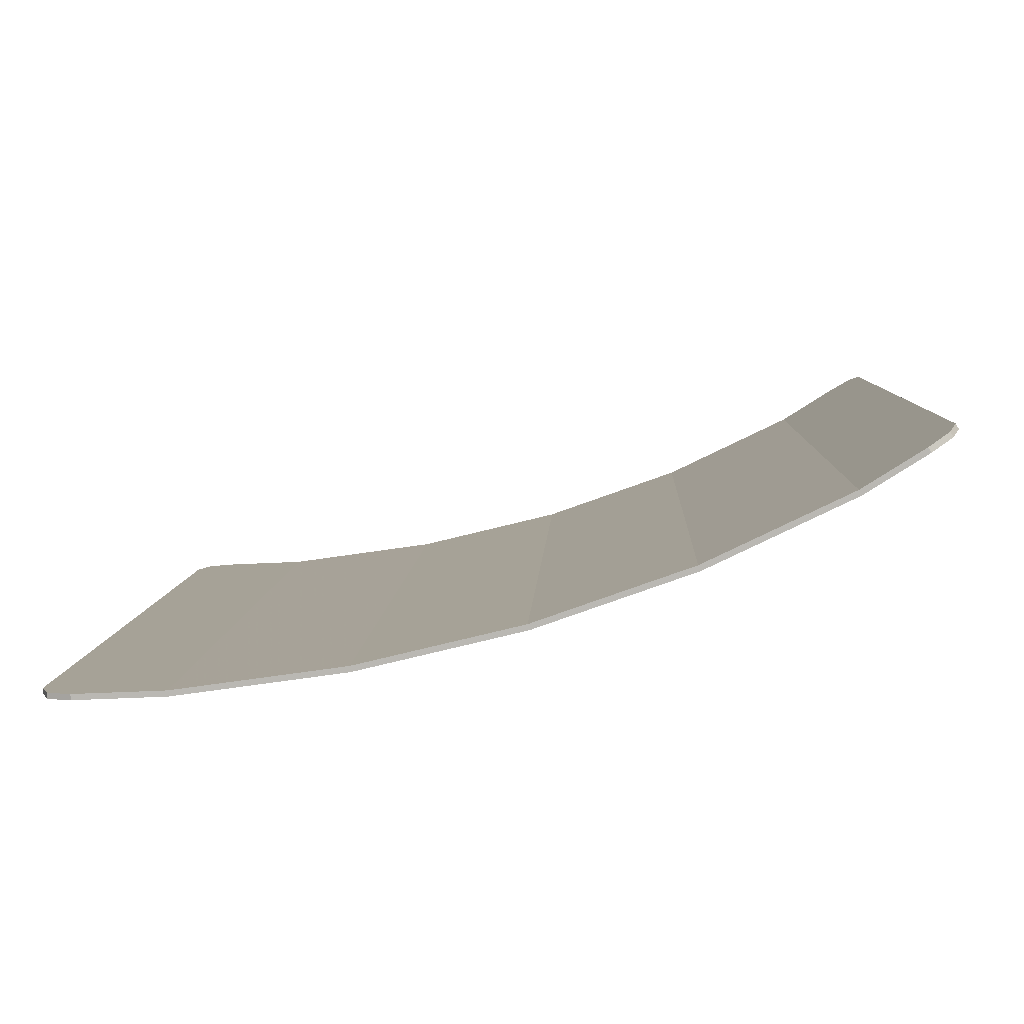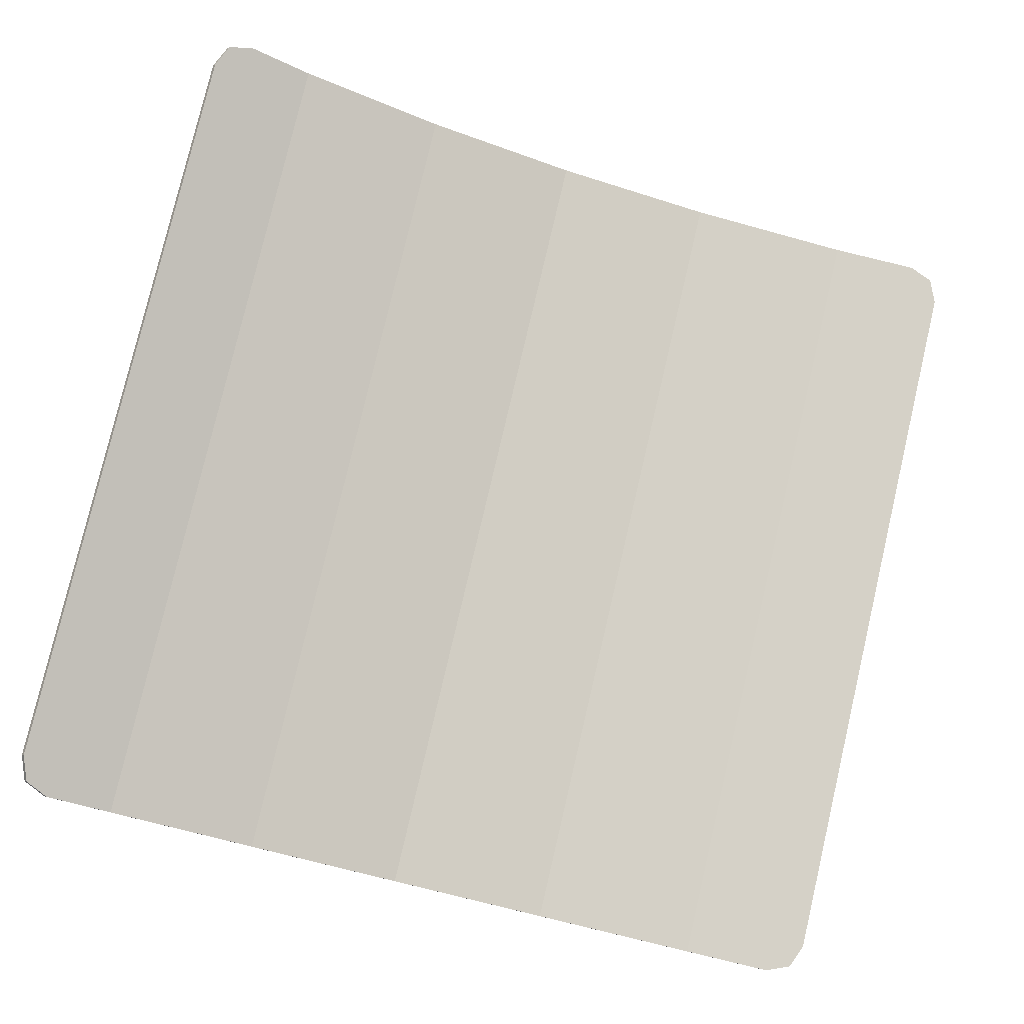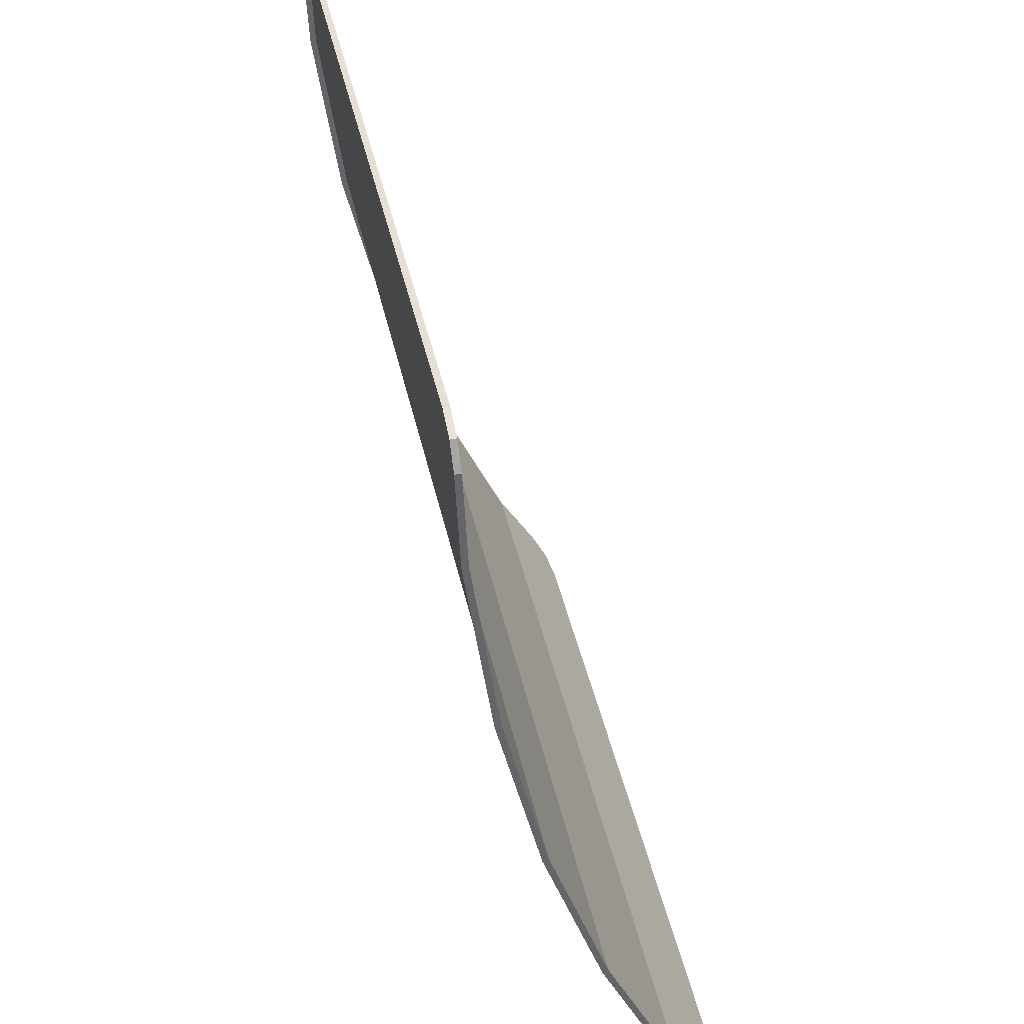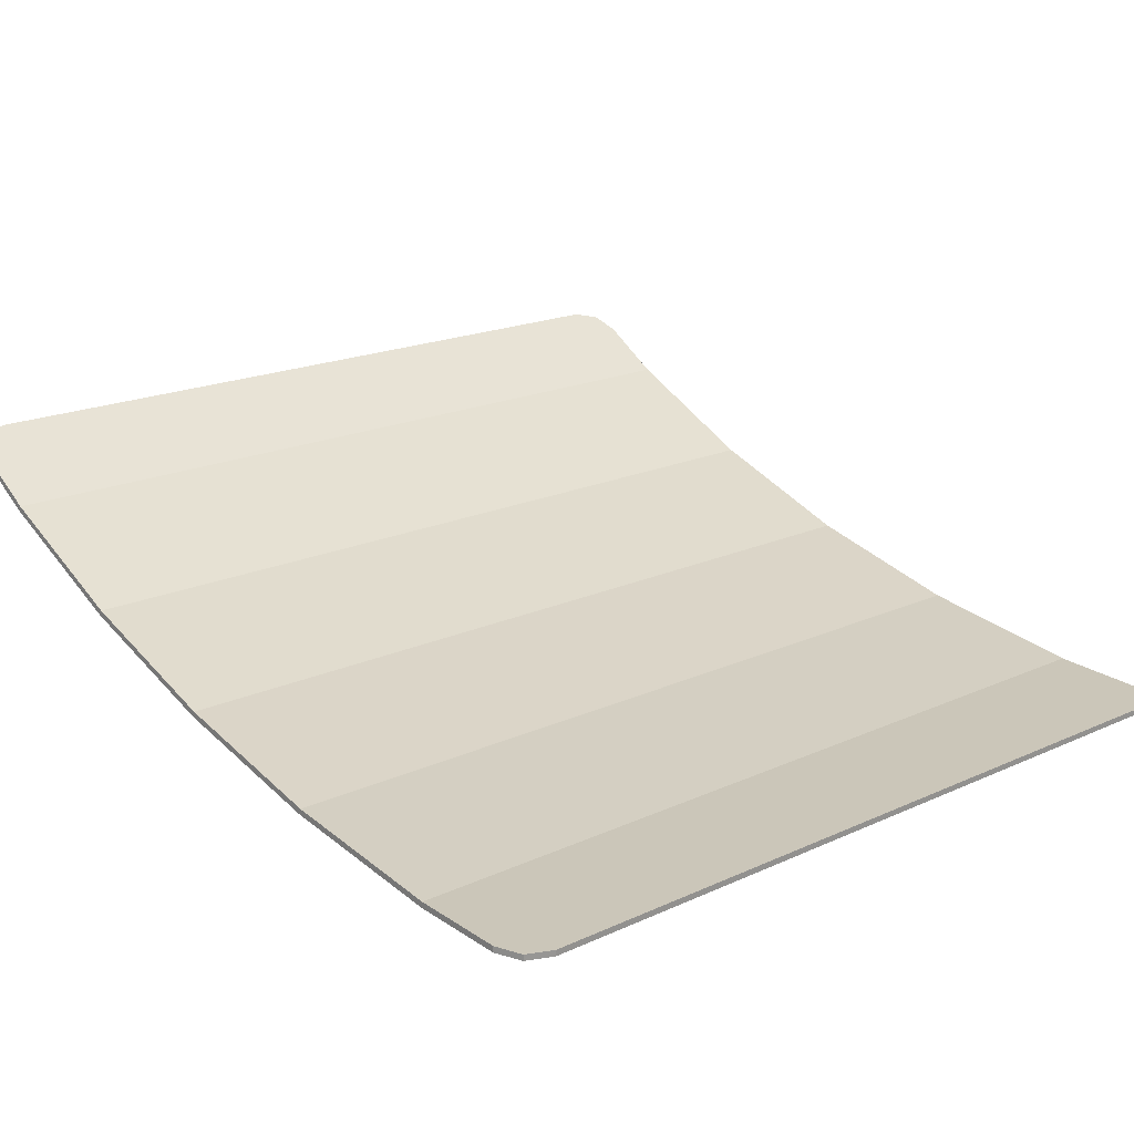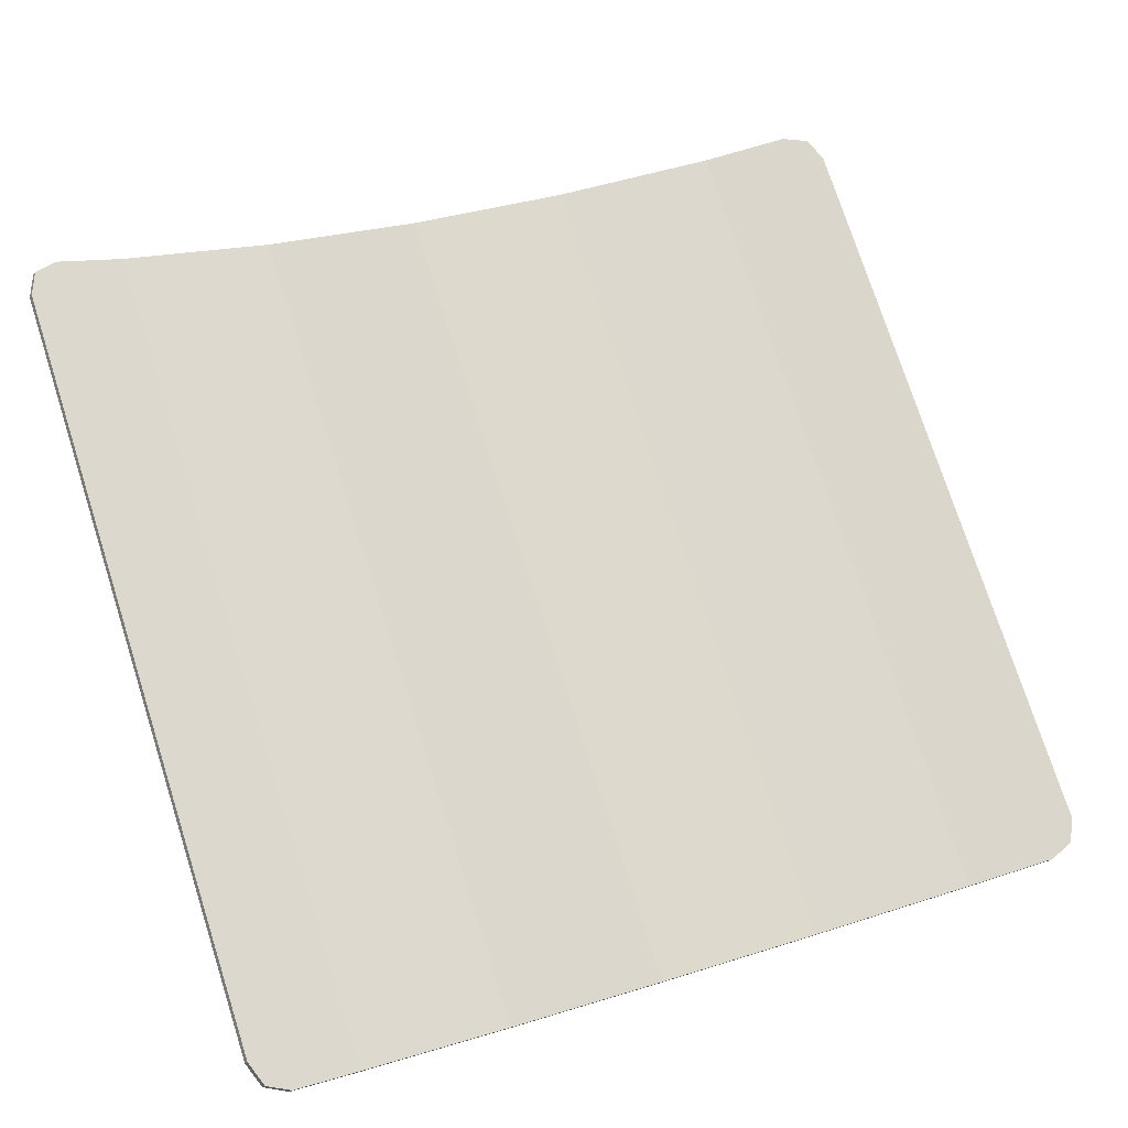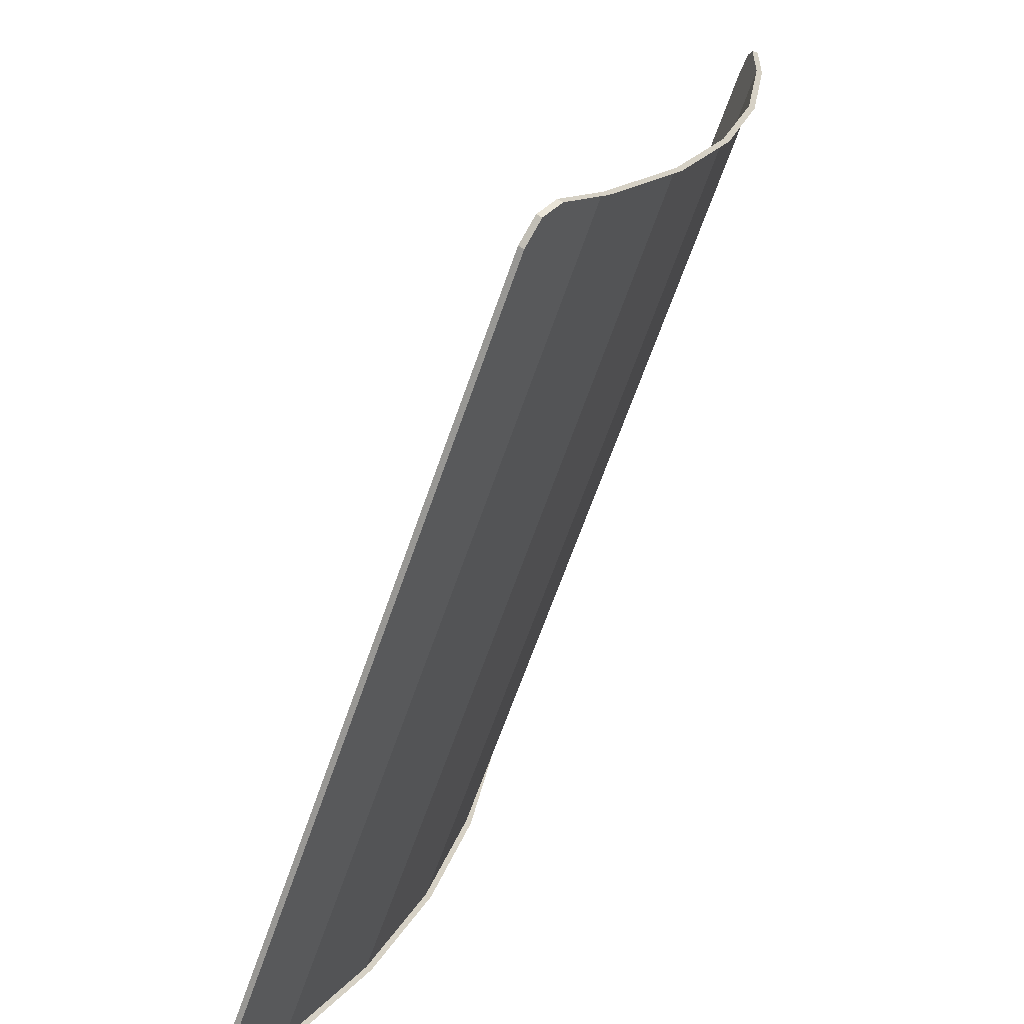
<metadata>
{"format":"obj","ext":"obj","renderer":"f3d","projection":"perspective","resolution":1024,"background":"white","views":[{"elev":6.8,"azim":92.6,"up":"+Y"},{"elev":79.0,"azim":-76.8,"up":"+Y"},{"elev":39.1,"azim":78.6,"up":"+Z"},{"elev":18.7,"azim":-41.3,"up":"+Y"},{"elev":75.4,"azim":-107.8,"up":"+Y"},{"elev":-65.8,"azim":-109.2,"up":"+Z"}]}
</metadata>
<code>
v -0.9 -0.7918 0.8252
v -0.878 -0.7943 0.8782
v -0.825 -0.7953 0.9001
v 0.9 -0.7918 0.8252
v 0.878 -0.7943 0.8782
v 0.825 -0.7953 0.9001
v -0.878 -0.7943 0.8782
v -0.9 -0.7918 0.8252
v -0.9 -0.8043 0.8246
v -0.878 -0.8067 0.8776
v -0.825 -0.7953 0.9001
v -0.878 -0.7943 0.8782
v -0.878 -0.8067 0.8776
v -0.825 -0.8078 0.8995
v 0.878 -0.7943 0.8782
v 0.9 -0.7918 0.8252
v 0.9 -0.8043 0.8246
v 0.878 -0.8067 0.8776
v 0.825 -0.7953 0.9001
v 0.878 -0.7943 0.8782
v 0.878 -0.8067 0.8776
v 0.825 -0.8078 0.8995
v -0.9 -0.2938 -0.8522
v -0.878 -0.2654 -0.897
v -0.825 -0.2536 -0.9156
v 0.9 -0.2938 -0.8522
v 0.878 -0.2654 -0.897
v 0.825 -0.2536 -0.9156
v -0.878 -0.2654 -0.897
v -0.9 -0.2938 -0.8522
v -0.9 -0.3043 -0.8589
v -0.878 -0.2759 -0.9037
v -0.825 -0.2536 -0.9156
v -0.878 -0.2654 -0.897
v -0.878 -0.2759 -0.9037
v -0.825 -0.2641 -0.9223
v 0.878 -0.2654 -0.897
v 0.9 -0.2938 -0.8522
v 0.9 -0.3043 -0.8589
v 0.878 -0.2759 -0.9037
v 0.825 -0.2536 -0.9156
v 0.878 -0.2654 -0.897
v 0.878 -0.2759 -0.9037
v 0.825 -0.2641 -0.9223
v -0.825 -0.7953 0.9001
v 0.825 -0.7953 0.9001
v 0.9 -0.7918 0.8252
v -0.9 -0.7918 0.8252
v -0.9 -0.7918 0.8252
v 0.9 -0.7918 0.8252
v 0.9 -0.7826 0.6308
v -0.9 -0.7826 0.6308
v -0.9 -0.7826 0.6308
v 0.9 -0.7826 0.6308
v 0.9 -0.7302 0.268
v -0.9 -0.7302 0.268
v -0.9 -0.7302 0.268
v 0.9 -0.7302 0.268
v 0.9 -0.6441 -0.0824
v -0.9 -0.6441 -0.0824
v -0.9 -0.6441 -0.0824
v 0.9 -0.6441 -0.0824
v 0.9 -0.5255 -0.4142
v -0.9 -0.5255 -0.4142
v -0.9 -0.5255 -0.4142
v 0.9 -0.5255 -0.4142
v 0.9 -0.3766 -0.7218
v -0.9 -0.3766 -0.7218
v -0.9 -0.3766 -0.7218
v 0.9 -0.3766 -0.7218
v 0.9 -0.2938 -0.8522
v -0.9 -0.2938 -0.8522
v -0.9 -0.2938 -0.8522
v 0.9 -0.2938 -0.8522
v 0.825 -0.2536 -0.9156
v -0.825 -0.2536 -0.9156
v -0.825 -0.7953 0.9001
v -0.825 -0.8078 0.8995
v 0.825 -0.8078 0.8995
v 0.825 -0.7953 0.9001
v -0.9 -0.7918 0.8252
v -0.9 -0.7826 0.6308
v -0.9 -0.7951 0.6296
v -0.9 -0.8043 0.8246
v 0.9 -0.7918 0.8252
v 0.9 -0.8043 0.8246
v 0.9 -0.7951 0.6296
v 0.9 -0.7826 0.6308
v -0.9 -0.7826 0.6308
v -0.9 -0.7839 0.5521
v -0.9 -0.7951 0.6296
v 0.9 -0.7826 0.6308
v 0.9 -0.7951 0.6296
v 0.9 -0.7839 0.5521
v -0.9 -0.7826 0.6308
v -0.9 -0.7302 0.268
v -0.9 -0.7425 0.2656
v -0.9 -0.7839 0.5521
v 0.9 -0.7826 0.6308
v 0.9 -0.7839 0.5521
v 0.9 -0.7425 0.2656
v 0.9 -0.7302 0.268
v -0.9 -0.7302 0.268
v -0.9 -0.6441 -0.0824
v -0.9 -0.6561 -0.086
v -0.9 -0.7425 0.2656
v 0.9 -0.7302 0.268
v 0.9 -0.7425 0.2656
v 0.9 -0.6561 -0.086
v 0.9 -0.6441 -0.0824
v -0.9 -0.6441 -0.0824
v -0.9 -0.5255 -0.4142
v -0.9 -0.537 -0.419
v -0.9 -0.6561 -0.086
v 0.9 -0.6441 -0.0824
v 0.9 -0.6561 -0.086
v 0.9 -0.537 -0.419
v 0.9 -0.5255 -0.4142
v -0.9 -0.5255 -0.4142
v -0.9 -0.3766 -0.7218
v -0.9 -0.3875 -0.7279
v -0.9 -0.537 -0.419
v 0.9 -0.5255 -0.4142
v 0.9 -0.537 -0.419
v 0.9 -0.3875 -0.7279
v 0.9 -0.3766 -0.7218
v -0.9 -0.3766 -0.7218
v -0.9 -0.2938 -0.8522
v -0.9 -0.3043 -0.8589
v -0.9 -0.3875 -0.7279
v 0.9 -0.3766 -0.7218
v 0.9 -0.3875 -0.7279
v 0.9 -0.3043 -0.8589
v 0.9 -0.2938 -0.8522
v -0.825 -0.2536 -0.9156
v -0.175 -0.2641 -0.9223
v -0.825 -0.2641 -0.9223
v -0.825 -0.2536 -0.9156
v -0.09 -0.2641 -0.9223
v -0.175 -0.2641 -0.9223
v -0.825 -0.2536 -0.9156
v 0.825 -0.2536 -0.9156
v 0.2 -0.2641 -0.9223
v -0.09 -0.2641 -0.9223
v 0.825 -0.2536 -0.9156
v 0.825 -0.2641 -0.9223
v 0.2 -0.2641 -0.9223
g mesh7310140
f 1 2 3
g mesh7310142
f 4 6 5
g mesh7310144
f 7 8 9
f 9 10 7
f 11 12 13
f 13 14 11
g mesh7310146
f 15 17 16
f 17 15 18
f 19 21 20
f 21 19 22
g mesh7310148
f 23 25 24
g mesh7310150
f 26 27 28
g mesh7310152
f 29 31 30
f 31 29 32
f 33 35 34
f 35 33 36
g mesh7310154
f 37 38 39
f 39 40 37
f 41 42 43
f 43 44 41
f 45 46 47
f 47 48 45
f 49 50 51
f 51 52 49
f 53 54 55
f 55 56 53
f 57 58 59
f 59 60 57
f 61 62 63
f 63 64 61
f 65 66 67
f 67 68 65
f 69 70 71
f 71 72 69
f 73 74 75
f 75 76 73
f 77 78 79
f 79 80 77
f 81 82 83
f 83 84 81
f 85 86 87
f 87 88 85
f 89 90 91
f 92 93 94
f 95 96 97
f 97 98 95
f 99 100 101
f 101 102 99
f 103 104 105
f 105 106 103
f 107 108 109
f 109 110 107
f 111 112 113
f 113 114 111
f 115 116 117
f 117 118 115
f 119 120 121
f 121 122 119
f 123 124 125
f 125 126 123
f 127 128 129
f 129 130 127
f 131 132 133
f 133 134 131
f 135 136 137
f 138 139 140
f 141 142 143
f 143 144 141
f 145 146 147

</code>
